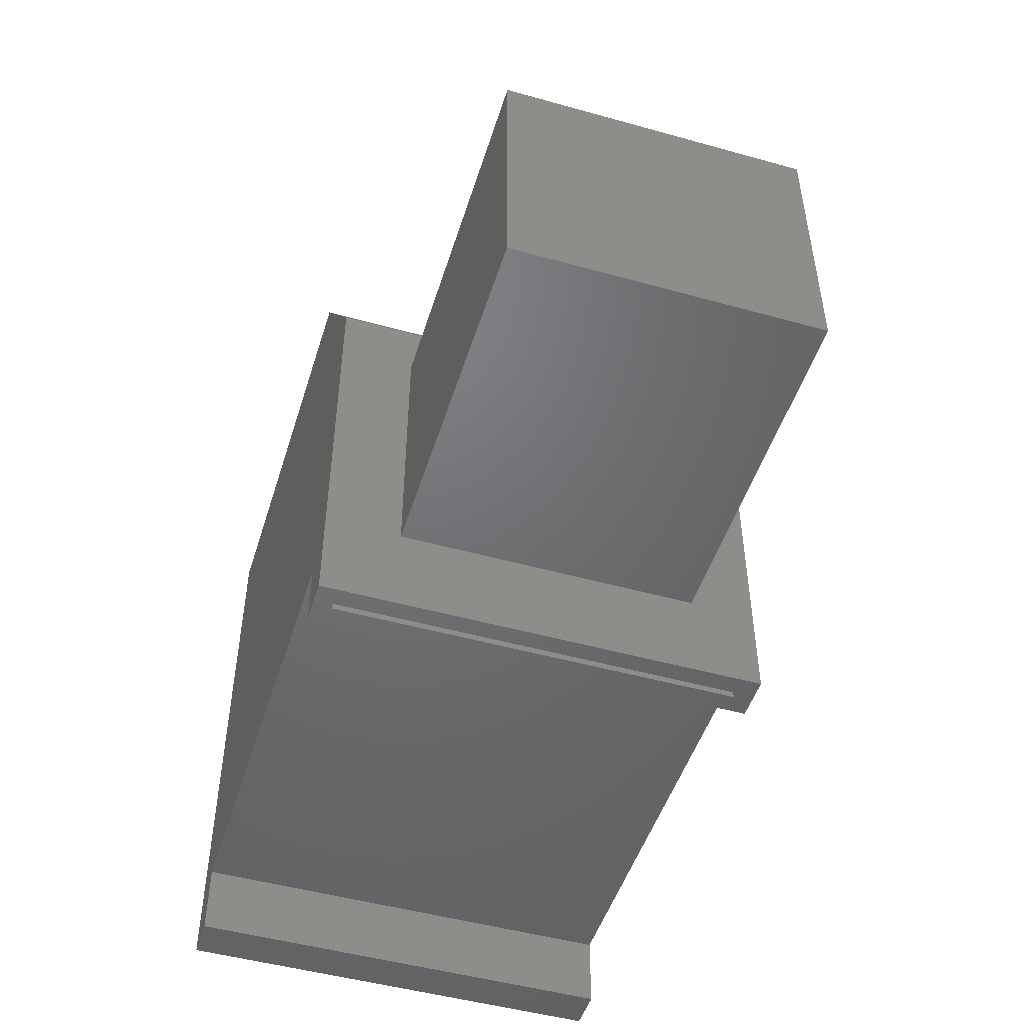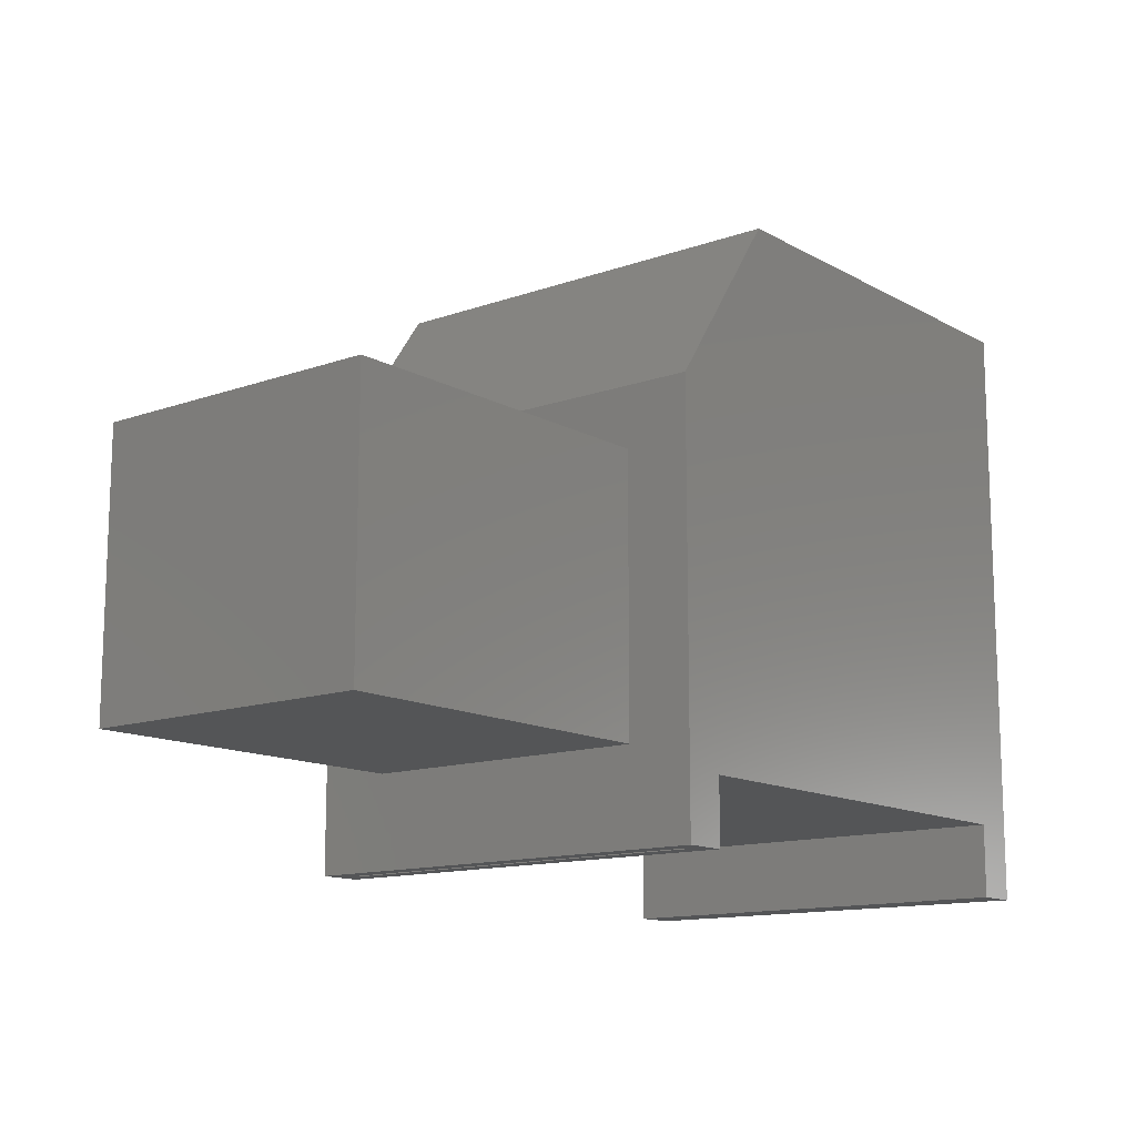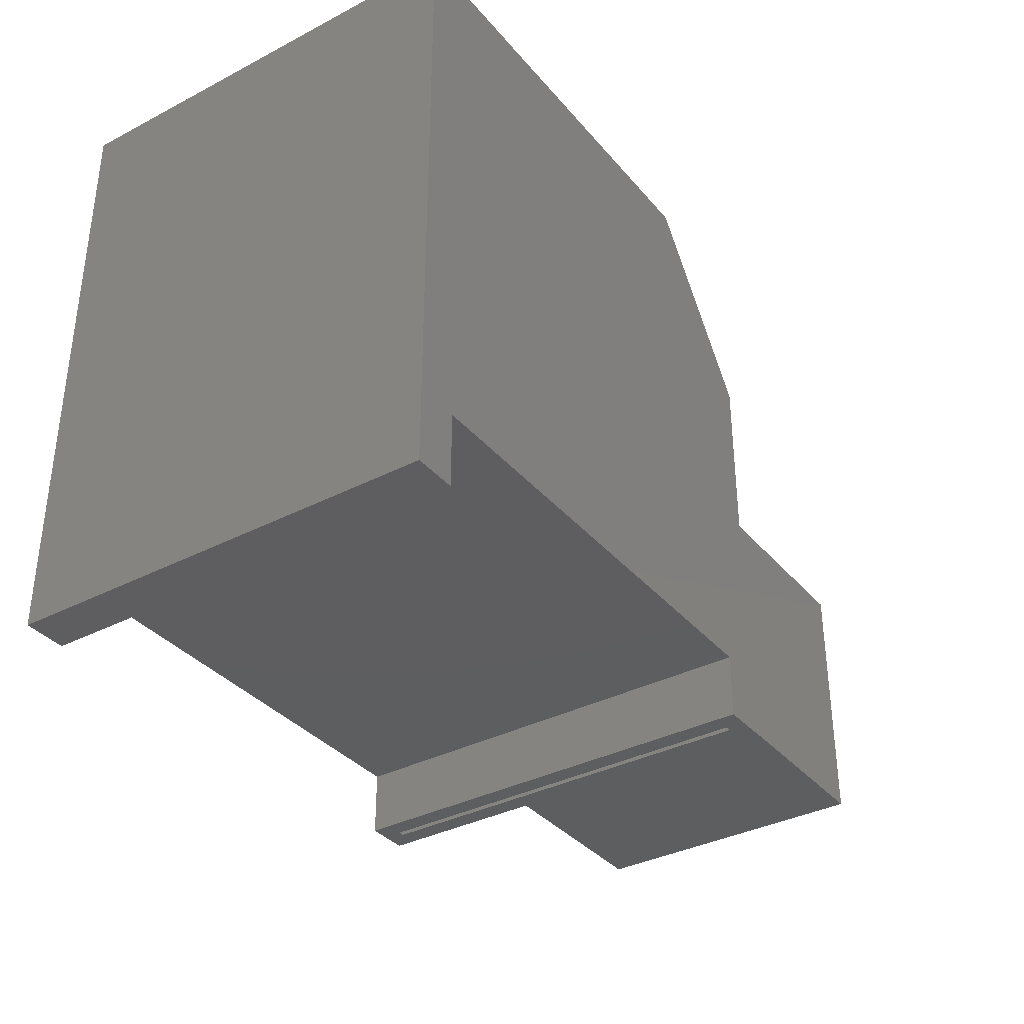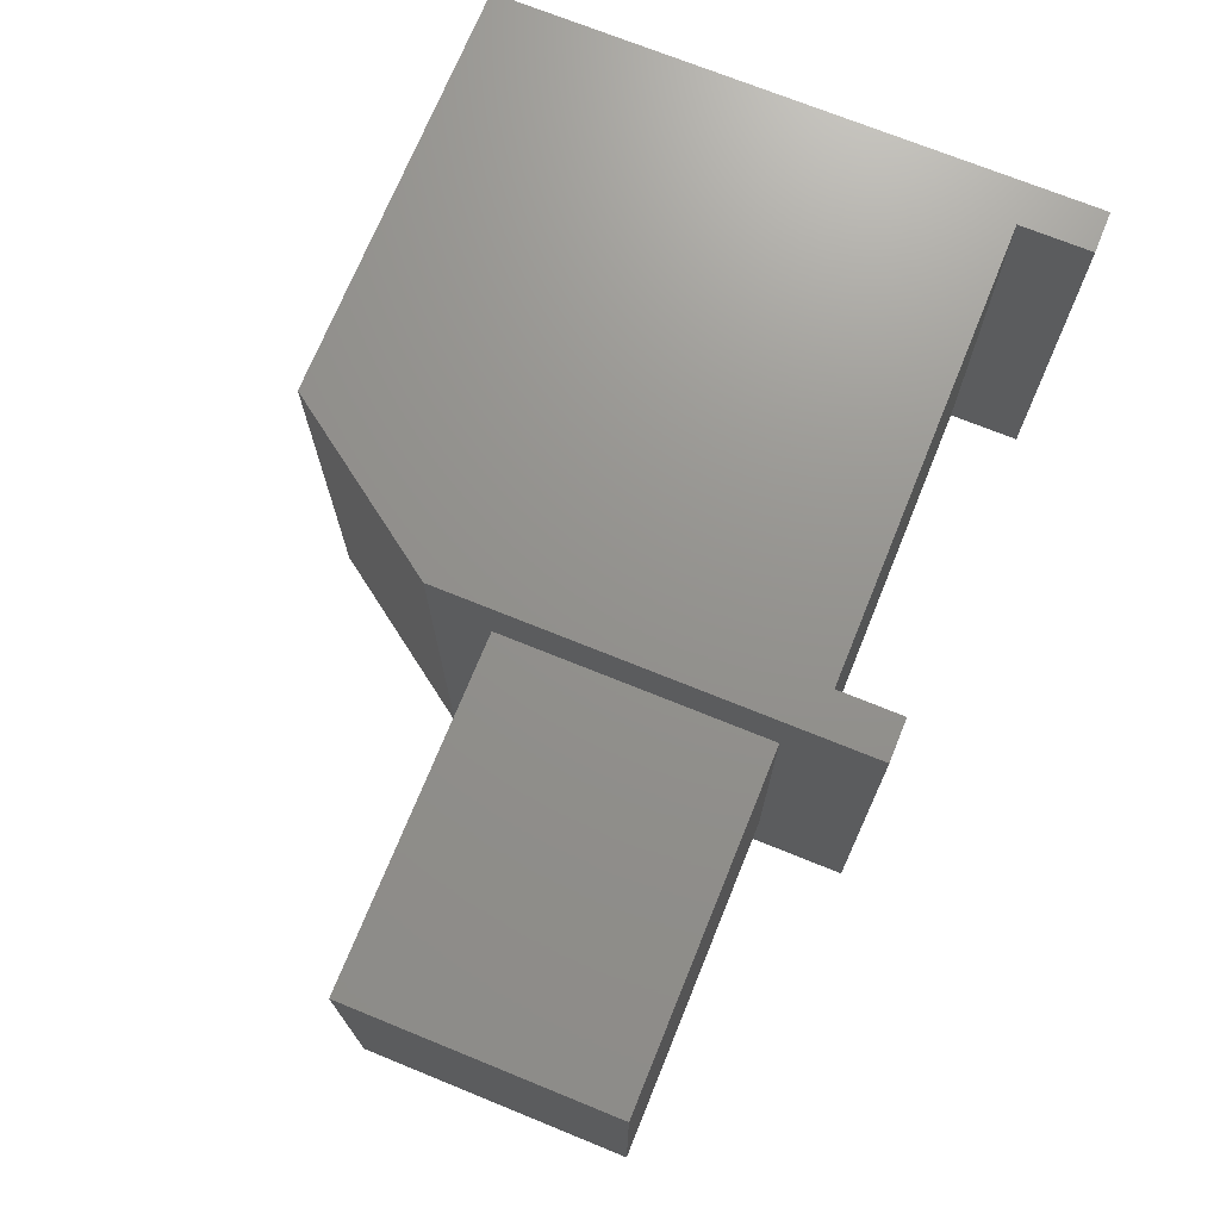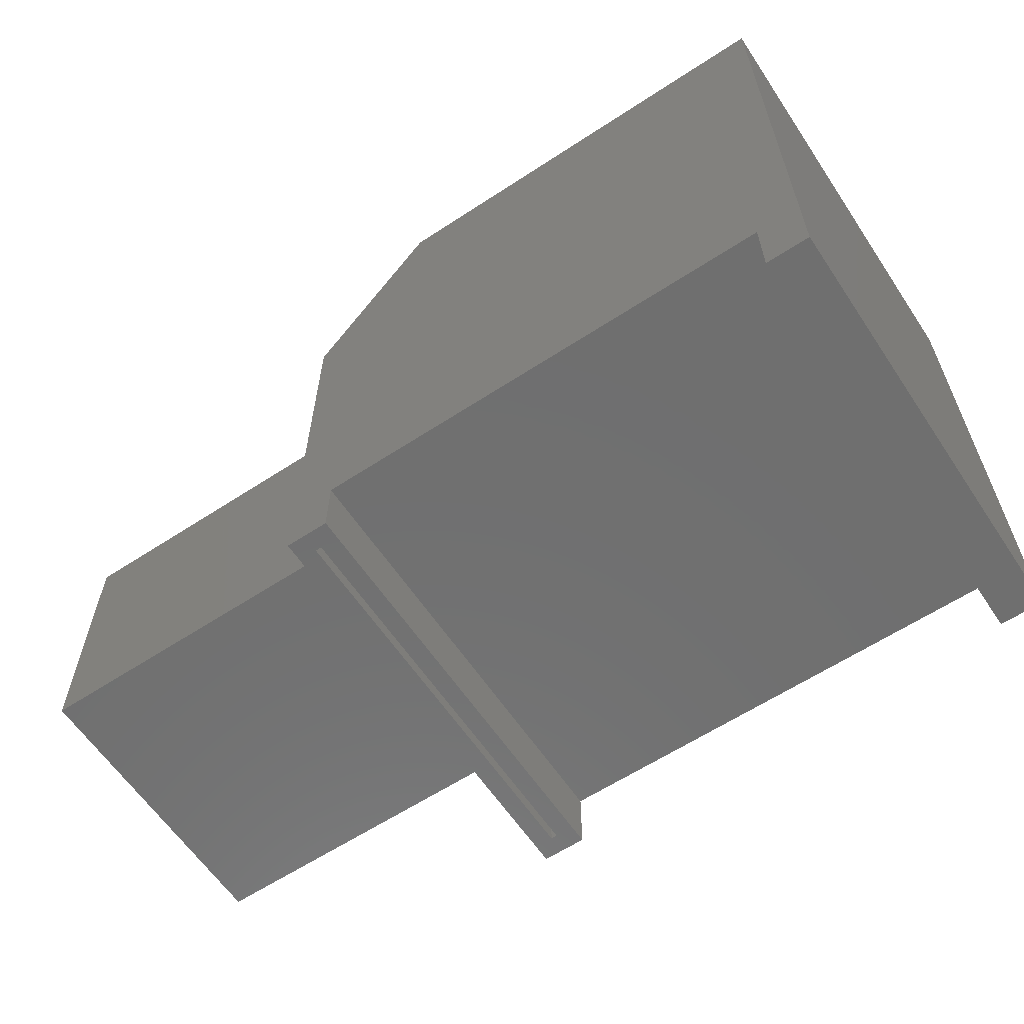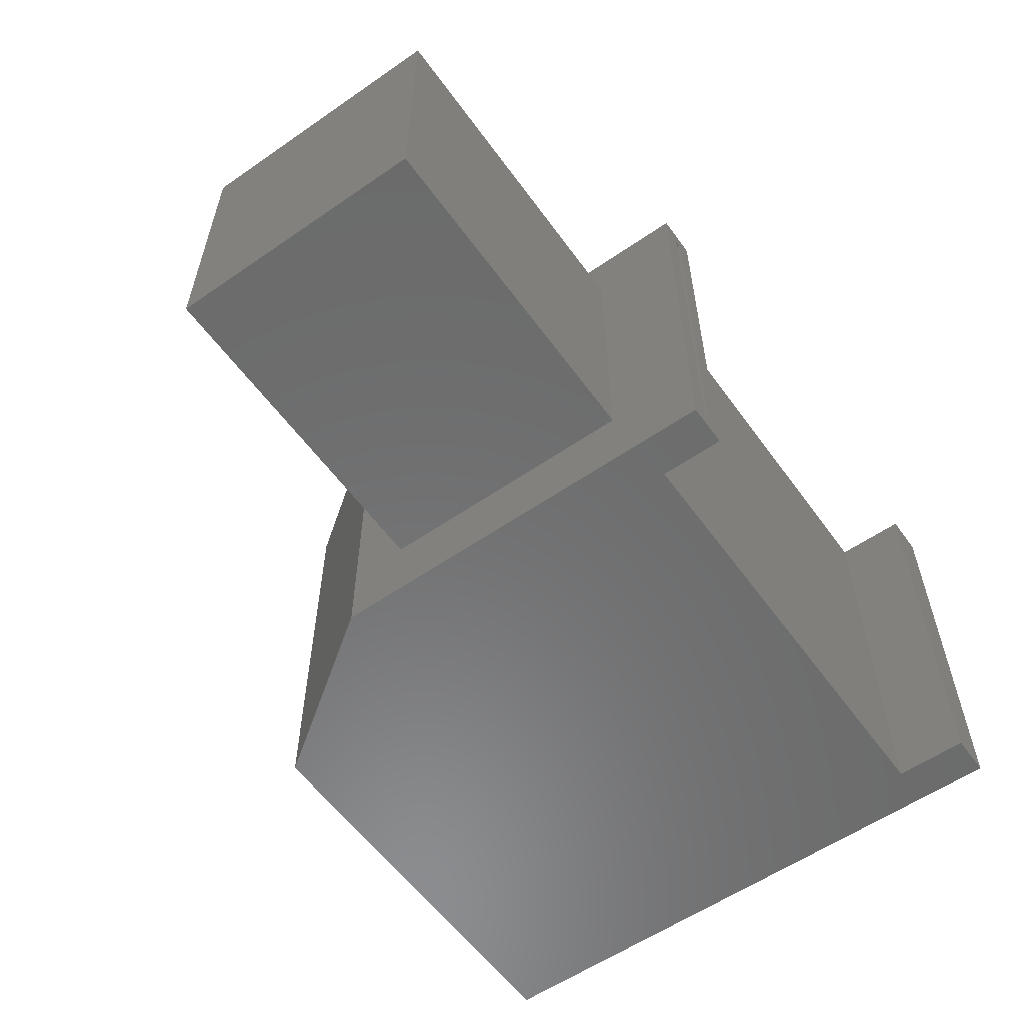
<metadata>
{"format":"stl","ext":"stl","renderer":"f3d","projection":"perspective","resolution":1024,"background":"white","views":[{"elev":-49.1,"azim":72.8,"up":"+Z"},{"elev":-13.1,"azim":128.9,"up":"+Z"},{"elev":-35.5,"azim":-55.6,"up":"+Z"},{"elev":71.7,"azim":112.1,"up":"+Y"},{"elev":-61.4,"azim":-146.3,"up":"+Z"},{"elev":-57.7,"azim":125.6,"up":"+Y"}]}
</metadata>
<code>
# stl→obj: 44 verts, 84 faces
v 0.4586 -0.2969 0.07812
v 0.4586 -0.04688 0.07812
v 0.75 -0.2969 0.07812
v 0.75 -0.04688 0.07812
v 0.4586 -0.04688 0.3044
v 0.75 -0.04688 0.3044
v 0.4586 -0.2969 0.3044
v 0.75 -0.2969 0.3044
v 0.4586 0.007812 0.3548
v 0.4586 0.007812 -2.808e-17
v 0.4586 -0.3594 -2.808e-17
v 0.4586 -0.3594 0.3548
v 0.4378 -0.3438 -2.681e-17
v 0.4429 -0.3438 -2.712e-17
v 0.4429 -0.007812 -2.712e-17
v 0.4378 -0.007812 -2.681e-17
v 0.4222 0.007812 -2.776e-17
v 0.4222 -0.3594 -2.776e-17
v 0.4378 -0.007812 0.06998
v 0.4378 -0.3438 0.06998
v 0.4429 -0.3438 0.3498
v 0.4429 -0.007812 0.3498
v 0.01291 -0.007812 0.06998
v 0.3482 -0.007812 0.4844
v 0.007812 -0.007812 0.4844
v 0.01291 -0.007812 0.007812
v 0.007812 -0.007812 0.007812
v 0.01291 -0.3438 0.06998
v 0.3482 -0.3438 0.4844
v 0.007812 -0.3438 0.4844
v 0.01291 -0.3438 0.007812
v 0.007812 -0.3438 0.007812
v -0.007812 0.007812 -0.007812
v 0.02854 0.007812 -0.007812
v -0.007812 -0.3594 -0.007812
v 0.02854 -0.3594 -0.007812
v 0.02854 0.007812 0.05436
v 0.02854 -0.3594 0.05436
v 0.4222 -0.3594 0.05436
v 0.4222 0.007812 0.05436
v 0.3564 0.007812 0.5
v 0.3564 -0.3594 0.5
v -0.007812 0.007812 0.5
v -0.007812 -0.3594 0.5
f 1 2 3
f 3 2 4
f 2 5 4
f 4 5 6
f 5 7 6
f 6 7 8
f 7 1 8
f 8 1 3
f 9 5 10
f 10 5 2
f 10 2 11
f 11 2 1
f 11 1 12
f 12 1 7
f 12 7 9
f 9 7 5
f 3 4 8
f 8 4 6
f 11 13 14
f 10 11 14
f 10 14 15
f 10 15 16
f 10 16 17
f 17 16 18
f 18 16 13
f 18 13 11
f 19 20 16
f 16 20 13
f 14 21 15
f 15 21 22
f 19 16 15
f 19 15 22
f 19 22 23
f 22 24 23
f 23 24 25
f 23 25 26
f 26 25 27
f 20 28 21
f 20 21 14
f 20 14 13
f 21 28 29
f 29 28 30
f 28 31 30
f 30 31 32
f 33 34 35
f 35 34 36
f 34 37 36
f 36 37 38
f 38 37 39
f 39 37 40
f 40 17 39
f 39 17 18
f 9 41 12
f 12 41 42
f 41 43 42
f 42 43 44
f 44 43 35
f 35 43 33
f 43 37 33
f 37 34 33
f 40 37 9
f 9 37 43
f 9 43 41
f 17 40 10
f 10 40 9
f 35 38 44
f 35 36 38
f 42 44 12
f 12 44 38
f 12 38 39
f 18 11 39
f 39 11 12
f 27 32 26
f 26 32 31
f 26 31 23
f 23 31 28
f 28 20 23
f 23 20 19
f 22 21 24
f 24 21 29
f 29 30 24
f 24 30 25
f 30 32 25
f 25 32 27

</code>
